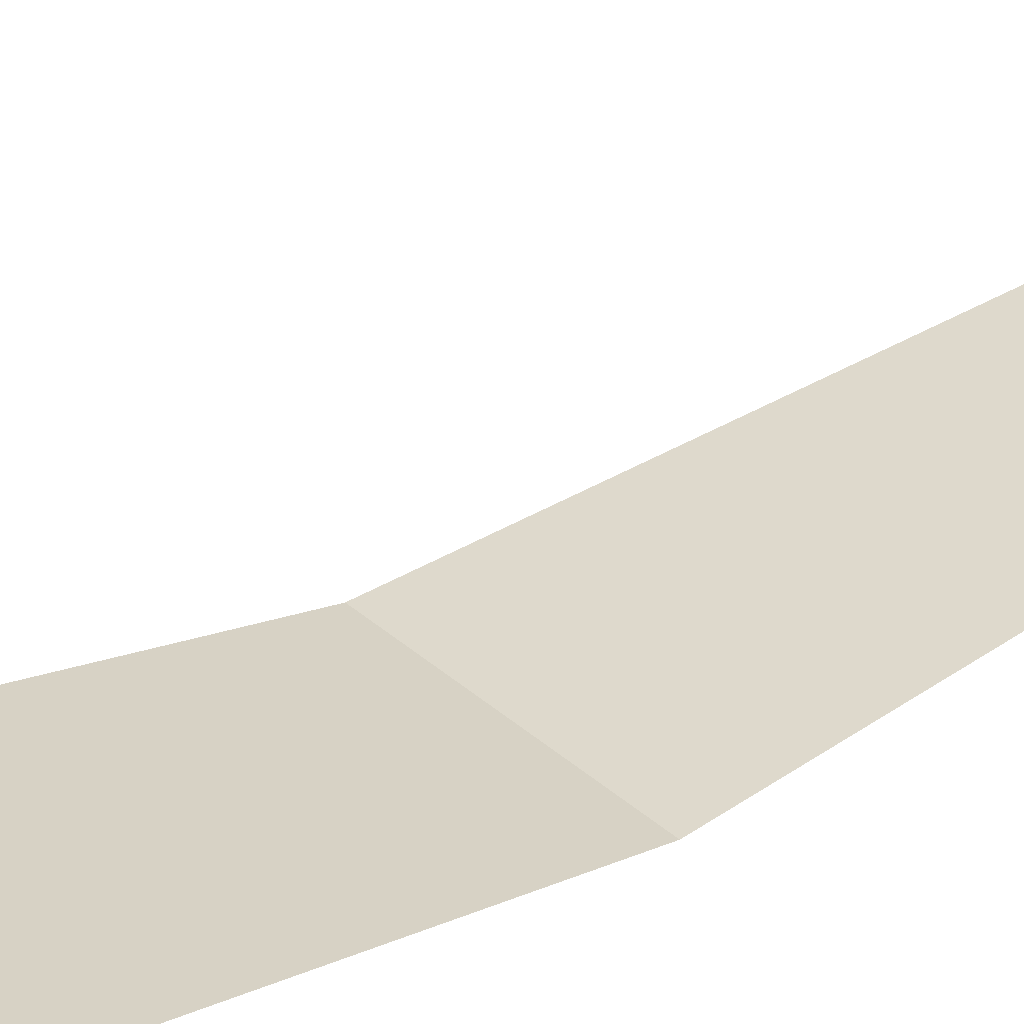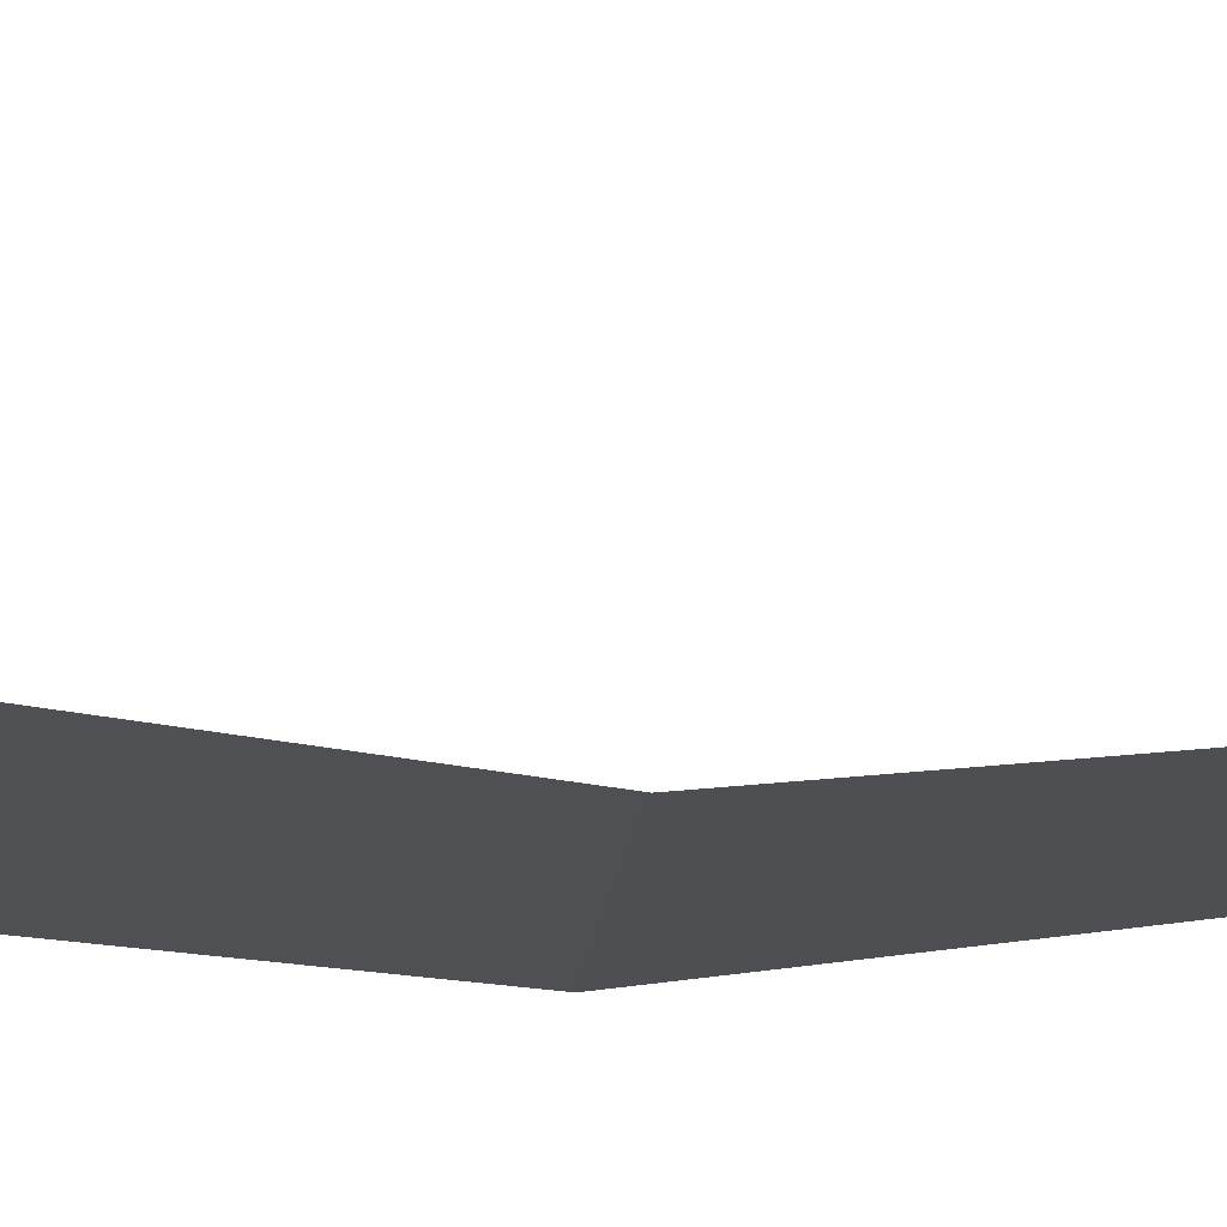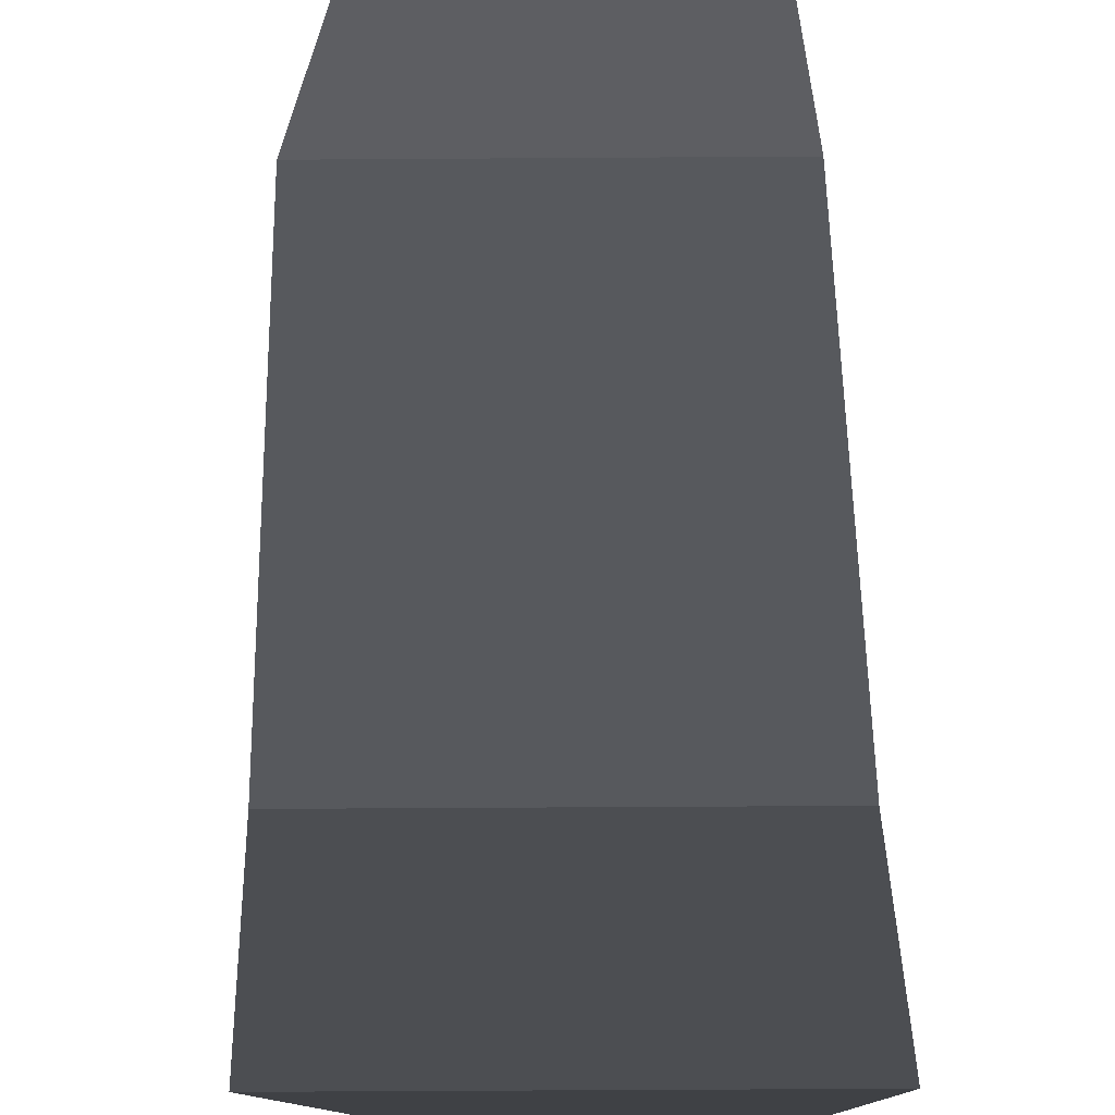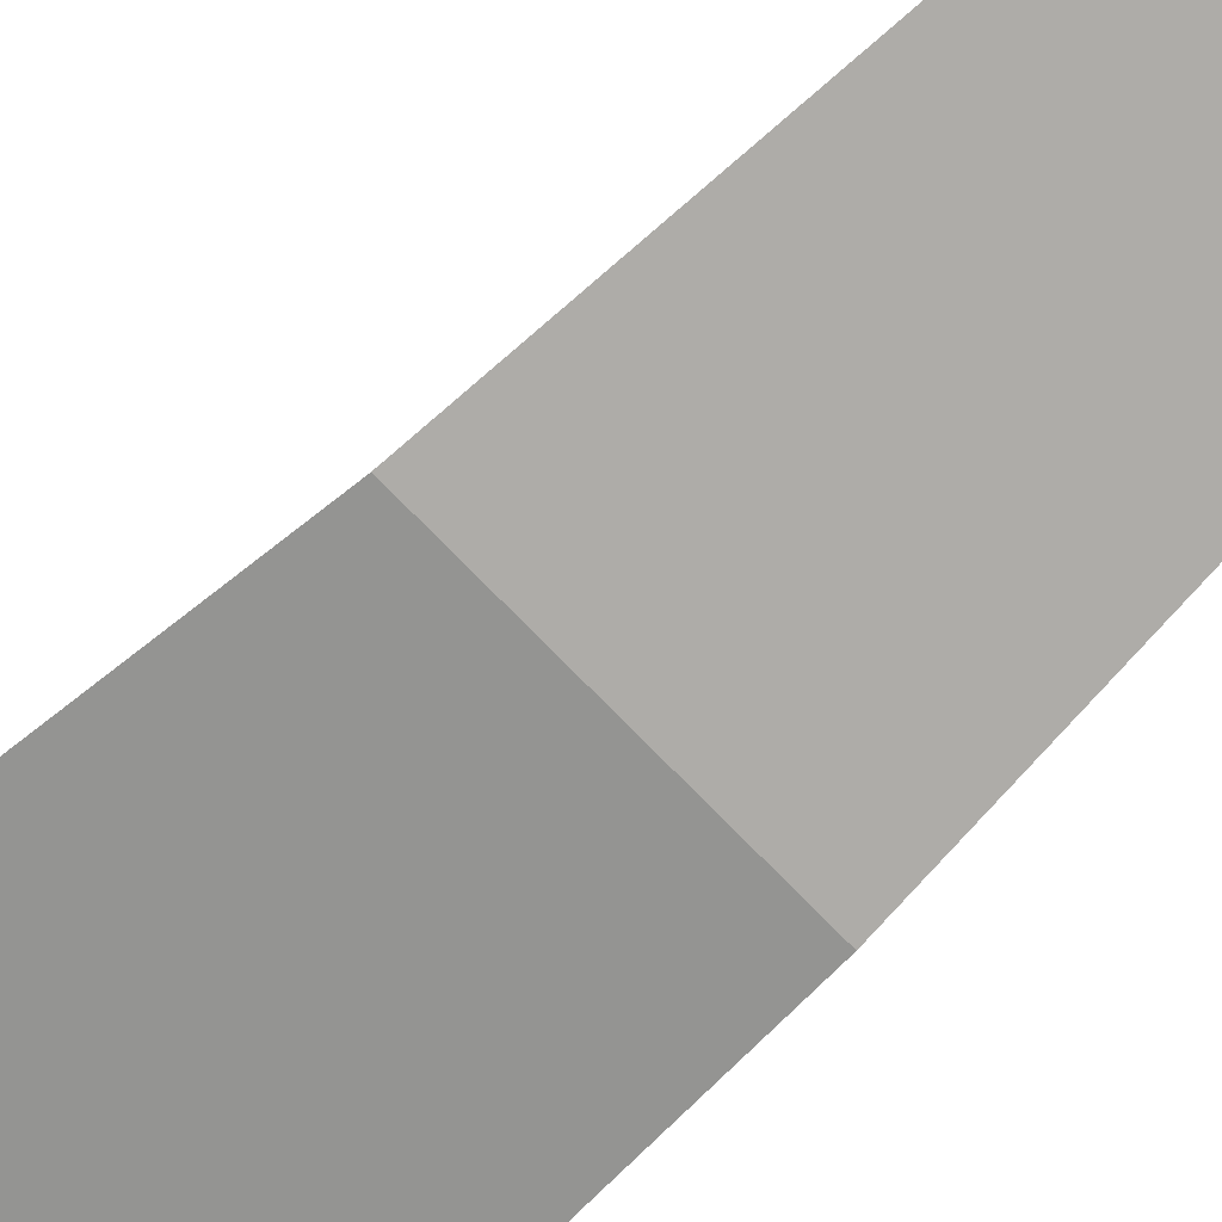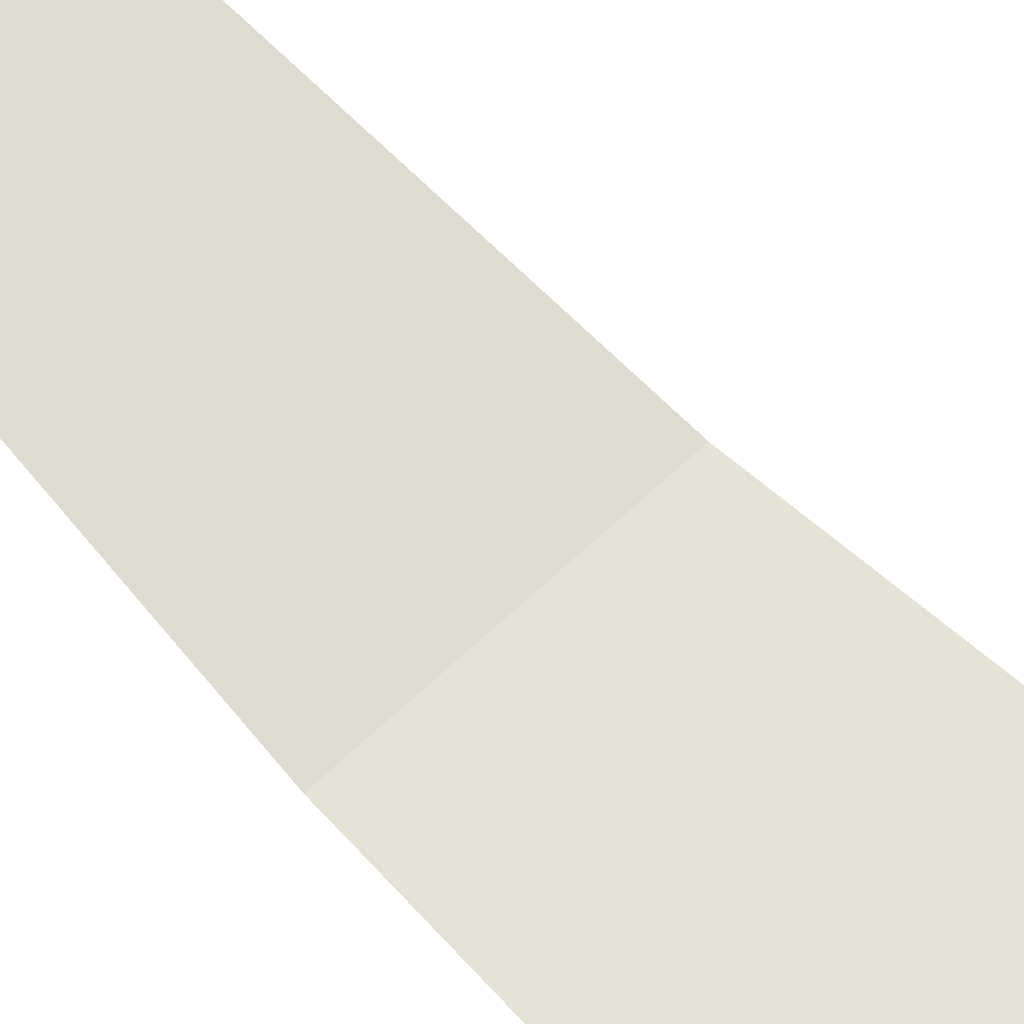
<metadata>
{"format":"obj","ext":"obj","renderer":"f3d","projection":"perspective","resolution":1024,"background":"white","views":[{"elev":30.0,"azim":53.7,"up":"+Z"},{"elev":-18.4,"azim":83.7,"up":"+Z"},{"elev":-21.7,"azim":-179.1,"up":"+Z"},{"elev":-71.0,"azim":133.7,"up":"+Z"},{"elev":65.1,"azim":-43.6,"up":"+Z"}]}
</metadata>
<code>
o Plane
v -0.02145 0.9546 0.0247
v -0.05242 -0.02196 0.01
v 0.03921 -0.02196 0.01
v -0.06585 0.4663 -0.08331
v 0.06084 0.4663 -0.08331
v 0.07672 0.2222 -0.06155
v -0.07922 0.2222 -0.06155
v -0.05248 0.7105 -0.04986
v 0.04497 0.7105 -0.04986
f 7 6 3 2
f 8 9 5 4
f 4 5 6 7
f 1 9 8

</code>
